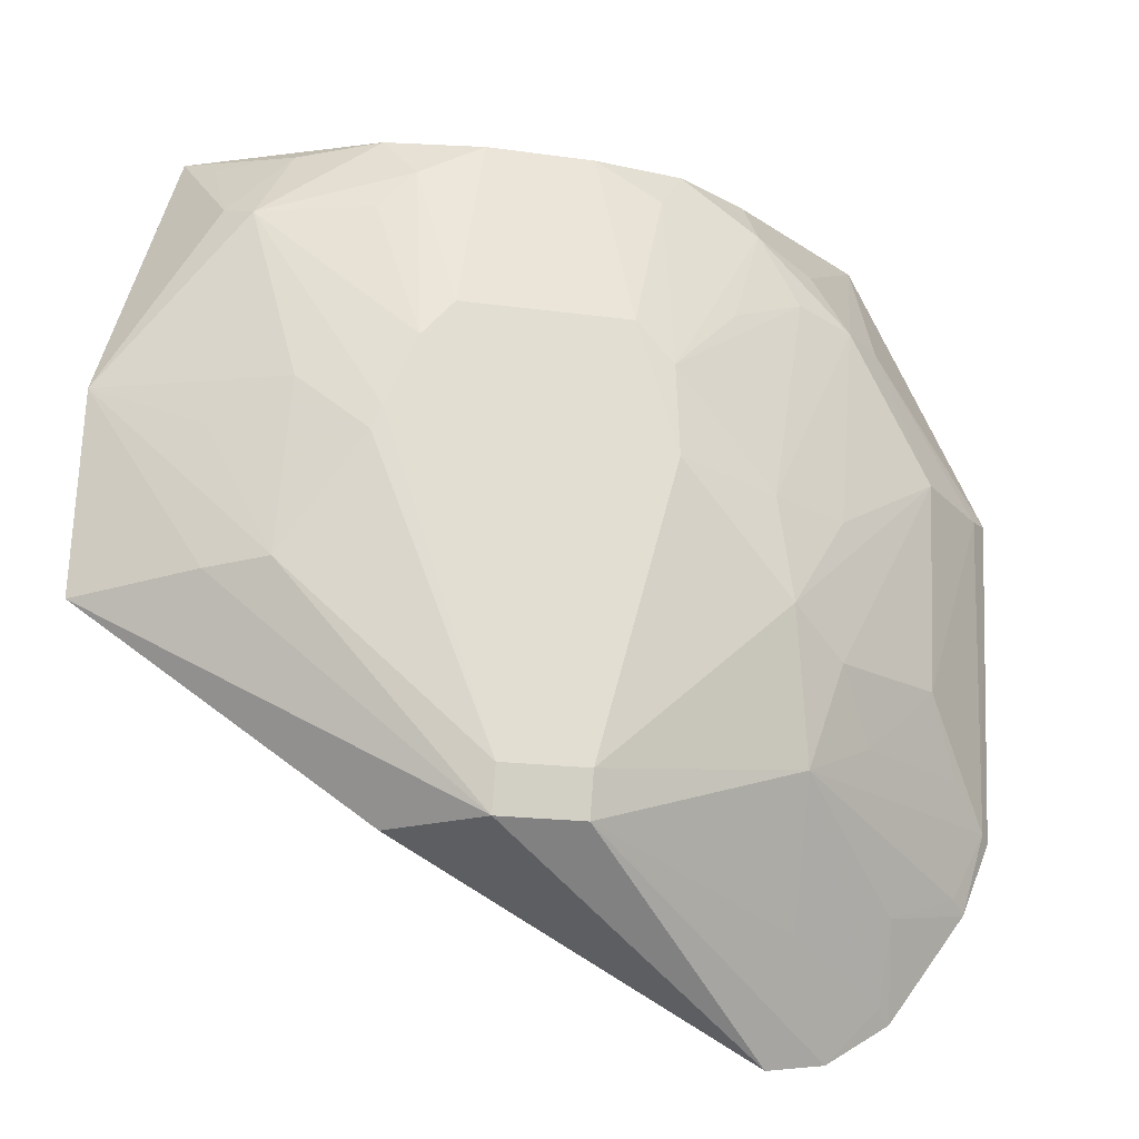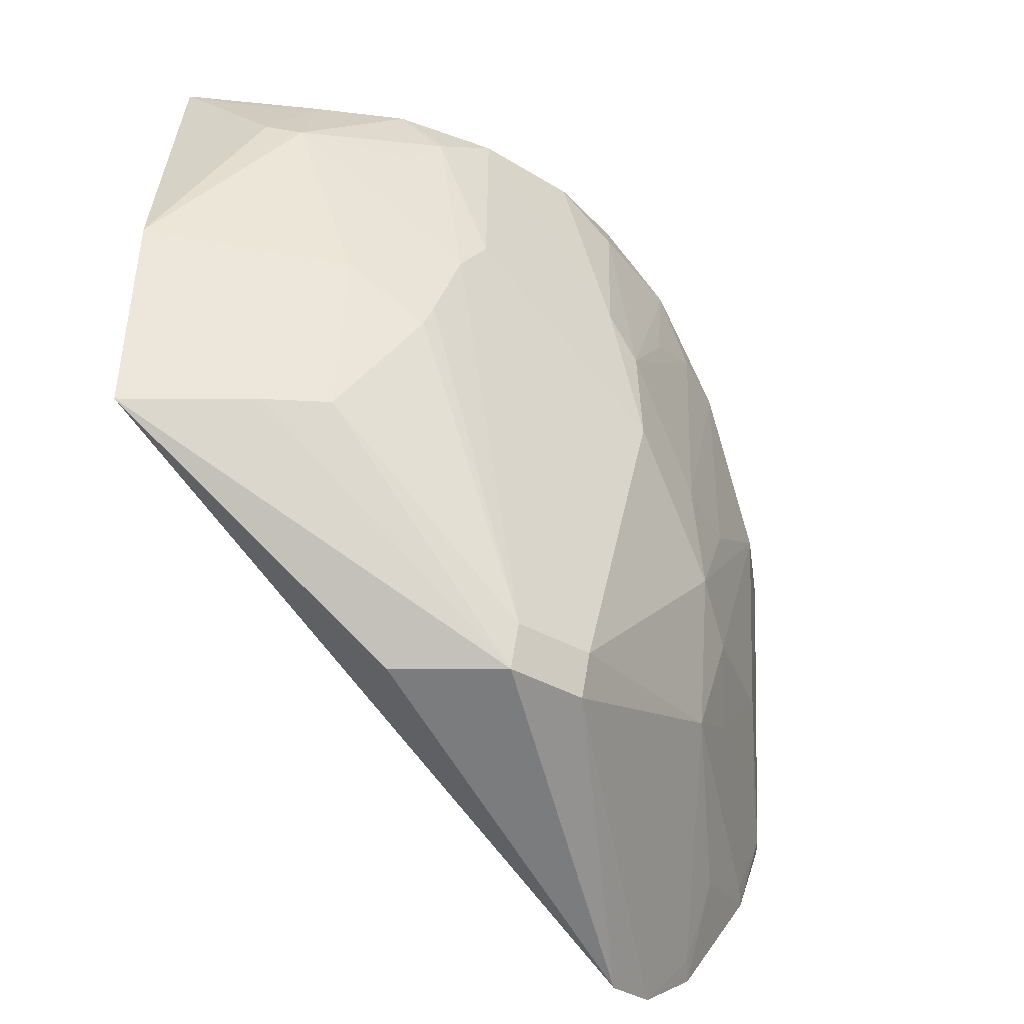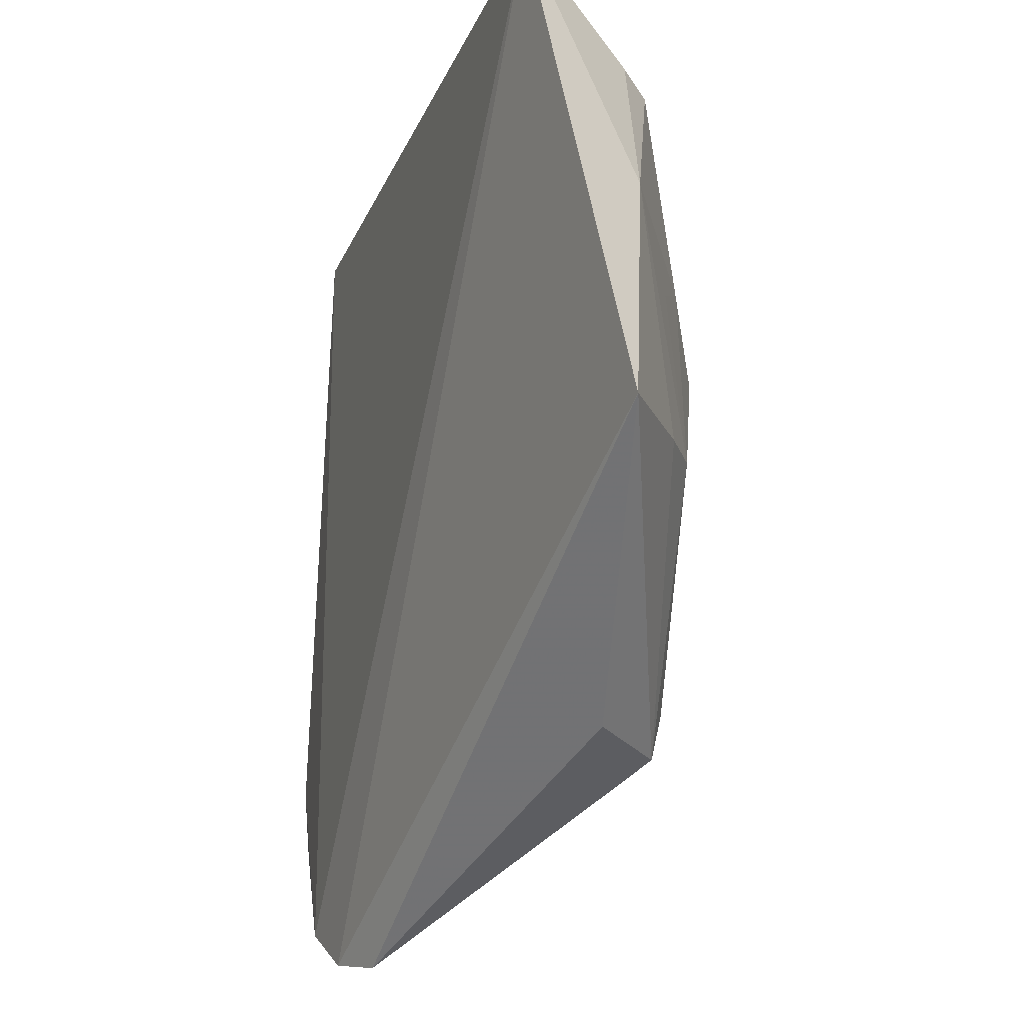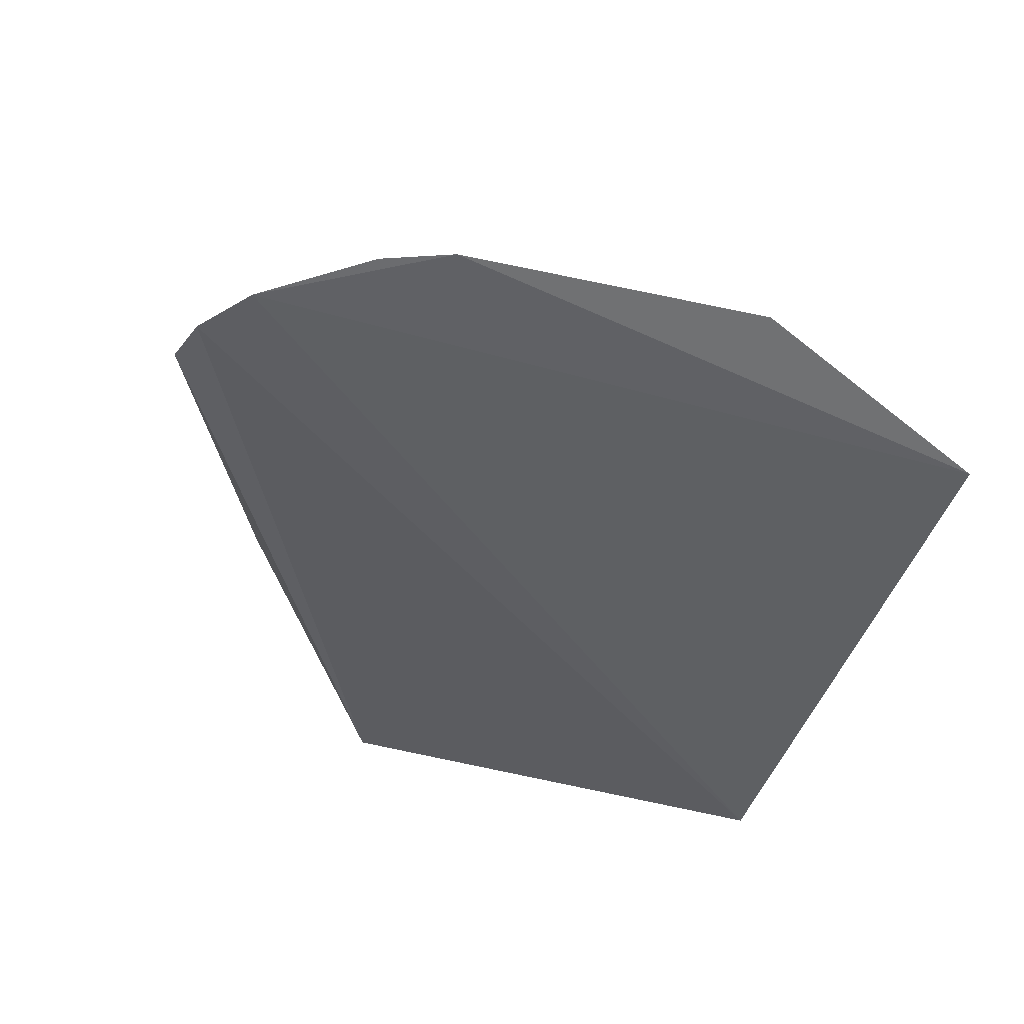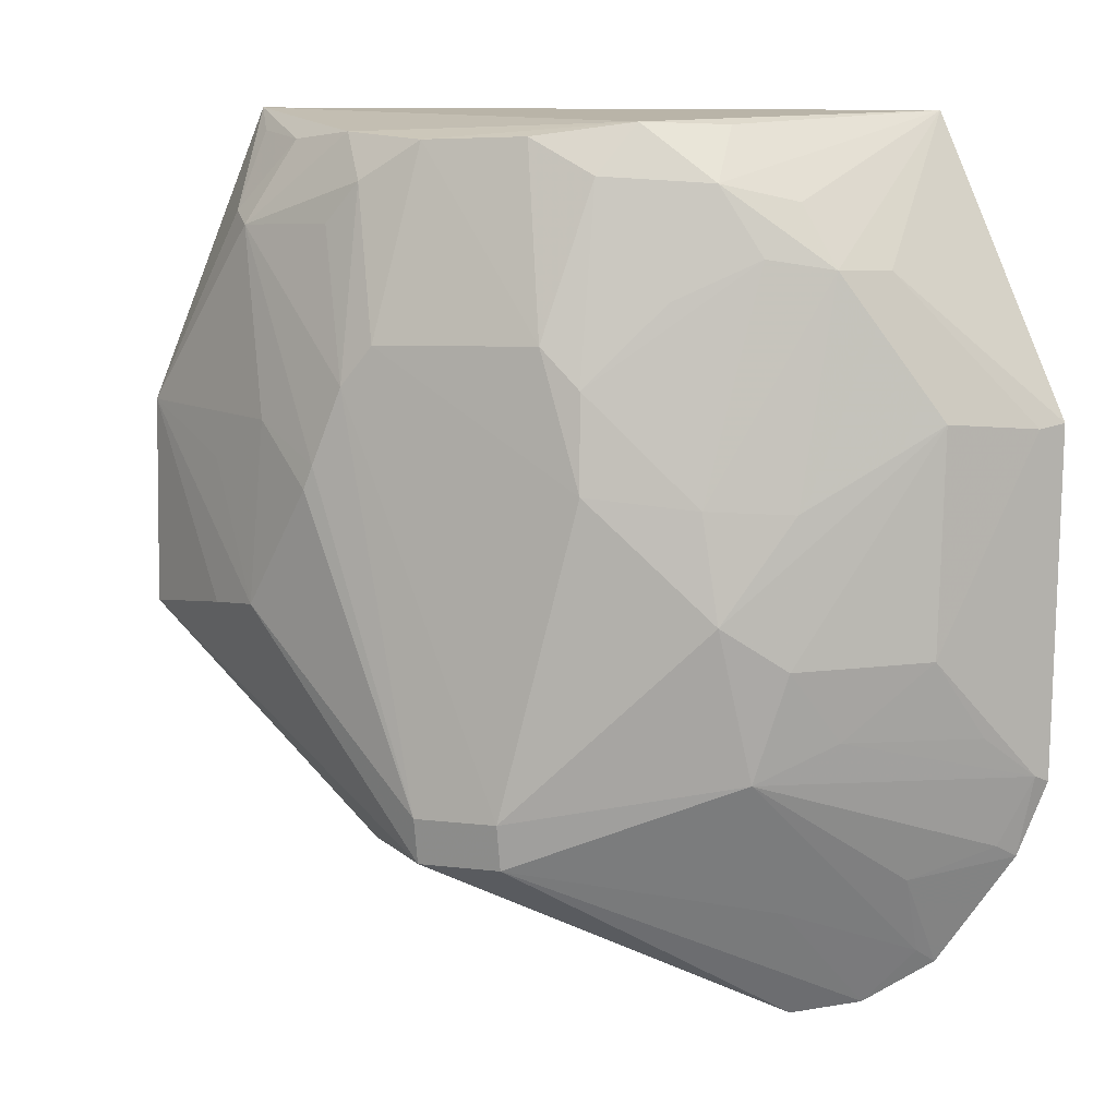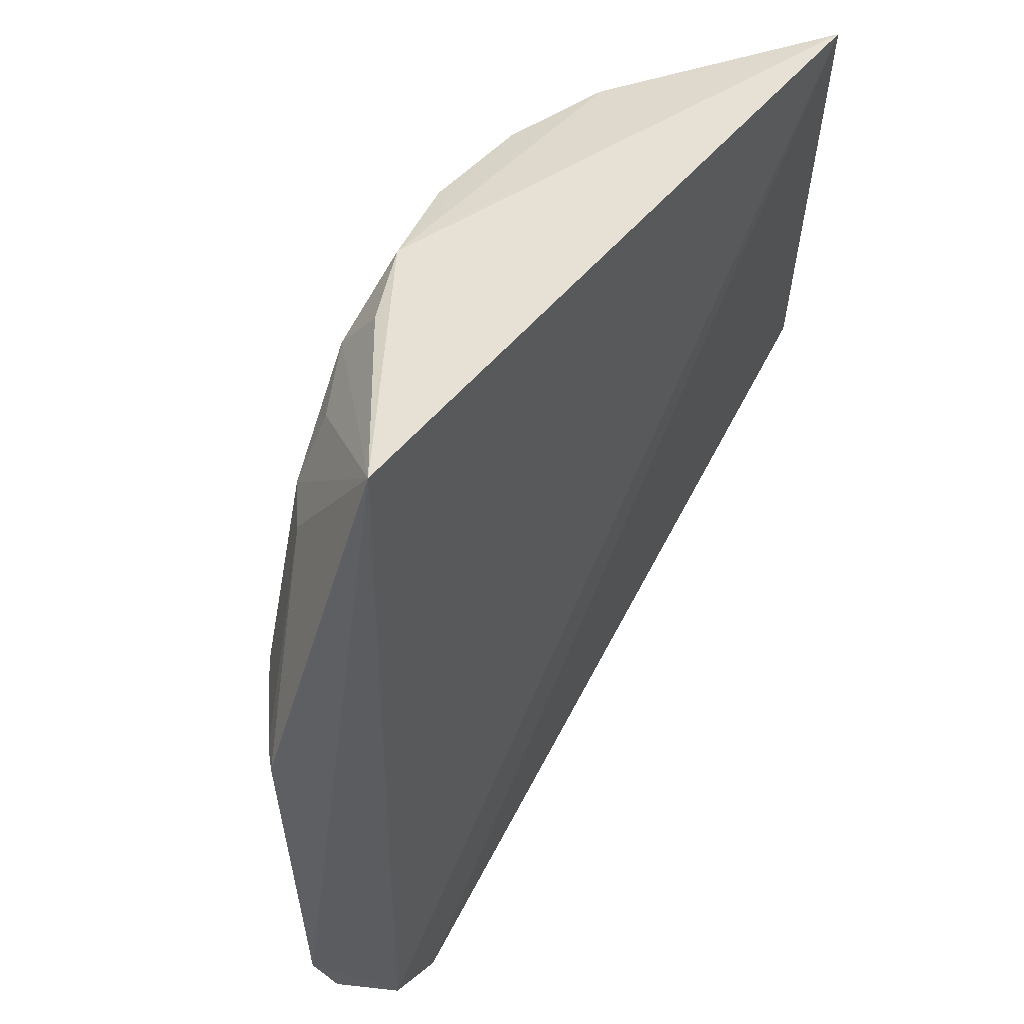
<metadata>
{"format":"obj","ext":"obj","renderer":"f3d","projection":"perspective","resolution":1024,"background":"white","views":[{"elev":-22.6,"azim":-12.9,"up":"+Y"},{"elev":-35.2,"azim":-39.0,"up":"+Y"},{"elev":-21.0,"azim":-106.4,"up":"+Y"},{"elev":-44.5,"azim":72.1,"up":"+Z"},{"elev":5.5,"azim":23.6,"up":"+Y"},{"elev":48.5,"azim":130.0,"up":"+Y"}]}
</metadata>
<code>
v 0.09934 -0.01103 0.4047
v 0.1954 0.0843 0.3938
v 0.0318 0.245 0.4894
v -0.1299 0.3398 0.4022
v 0.1524 0.01145 0.3911
v 0.1501 0.3313 0.3909
v -0.164 0.1397 0.4319
v 0.01522 0.07076 0.4906
v 0.1656 0.2171 0.4318
v 0.02051 0.3201 0.474
v 0.1252 -0.005973 0.3958
v -0.05253 0.05456 0.4549
v -0.06478 0.1911 0.4886
v 0.1024 0.08646 0.4592
v 0.2002 0.217 0.398
v 0.05816 0.3252 0.4606
v 0.01483 0.05301 0.4863
v -0.04812 0.2297 0.4898
v -0.1068 0.2907 0.4575
v 0.1837 0.05505 0.3936
v 0.1622 0.1314 0.4301
v 0.09456 0.1451 0.4738
v 0.1045 0.03304 0.4286
v 0.1448 0.272 0.4326
v -0.0593 0.3247 0.4616
v 0.08888 0.3026 0.4609
v -0.01916 0.05283 0.486
v -0.01873 0.07057 0.4903
v 0.04787 0.1915 0.49
v -0.03519 0.2448 0.4898
v -0.1618 0.222 0.435
v -0.06066 0.2003 0.4892
v 0.1474 0.04649 0.4128
v 0.1916 0.08652 0.3986
v 0.193 0.215 0.4064
v 0.1168 0.1286 0.4597
v 0.1469 0.0164 0.397
v -0.02218 0.3201 0.4745
v -0.09081 0.3238 0.4448
v 0.04676 0.3055 0.4736
v 0.1293 0.2719 0.4475
v 0.08792 0.3244 0.4445
v -0.09599 0.1454 0.4748
v 0.04703 0.2293 0.4881
v -0.04815 0.3055 0.4748
v -0.1167 0.2965 0.4459
v -0.09059 0.2162 0.4741
v 0.1777 0.05935 0.3994
v 0.131 0.1017 0.4439
v 0.1147 0.2962 0.4452
v 0.1192 0.1852 0.4591
v -0.119 0.1439 0.4613
v 0.1057 0.2758 0.4585
v 0.08842 0.1867 0.4745
v -0.06284 0.29 0.4733
v -0.119 0.3294 0.419
v -0.12 0.2008 0.459
v 0.1761 0.1018 0.4132
v 0.07505 0.2605 0.4728
f 6 5 4
f 6 2 5
f 11 1 7
f 11 7 4
f 11 4 5
f 12 7 1
f 15 2 6
f 16 6 4
f 17 1 11
f 17 14 8
f 20 5 2
f 22 8 14
f 23 17 11
f 23 14 17
f 24 15 6
f 25 16 4
f 27 12 1
f 27 1 17
f 27 7 12
f 28 8 18
f 28 27 17
f 28 17 8
f 29 8 22
f 30 29 3
f 30 18 8
f 30 8 29
f 31 4 7
f 32 18 19
f 32 28 18
f 32 13 28
f 33 5 20
f 34 20 2
f 34 2 15
f 35 9 21
f 35 24 9
f 35 15 24
f 35 34 15
f 35 21 34
f 36 21 9
f 36 9 22
f 36 22 14
f 37 23 11
f 37 11 5
f 37 14 23
f 37 33 14
f 37 5 33
f 38 10 16
f 38 16 25
f 38 30 3
f 38 3 10
f 39 25 4
f 39 19 25
f 40 26 16
f 40 16 10
f 40 10 3
f 41 9 24
f 41 24 6
f 42 26 6
f 42 6 16
f 42 16 26
f 43 28 13
f 43 27 28
f 44 3 29
f 44 40 3
f 44 26 40
f 45 18 30
f 45 30 38
f 45 38 25
f 45 25 19
f 46 31 19
f 46 4 31
f 46 19 39
f 47 19 31
f 47 32 19
f 47 13 32
f 47 43 13
f 48 33 20
f 48 14 33
f 48 34 14
f 48 20 34
f 49 14 34
f 49 36 14
f 49 21 36
f 50 41 6
f 50 6 26
f 50 26 41
f 51 22 9
f 51 9 41
f 52 7 27
f 52 27 43
f 52 43 31
f 52 31 7
f 53 41 26
f 54 44 29
f 54 29 22
f 54 53 44
f 54 22 51
f 54 51 41
f 54 41 53
f 55 45 19
f 55 19 18
f 55 18 45
f 56 46 39
f 56 39 4
f 56 4 46
f 57 47 31
f 57 31 43
f 57 43 47
f 58 49 34
f 58 34 21
f 58 21 49
f 59 53 26
f 59 26 44
f 59 44 53

</code>
